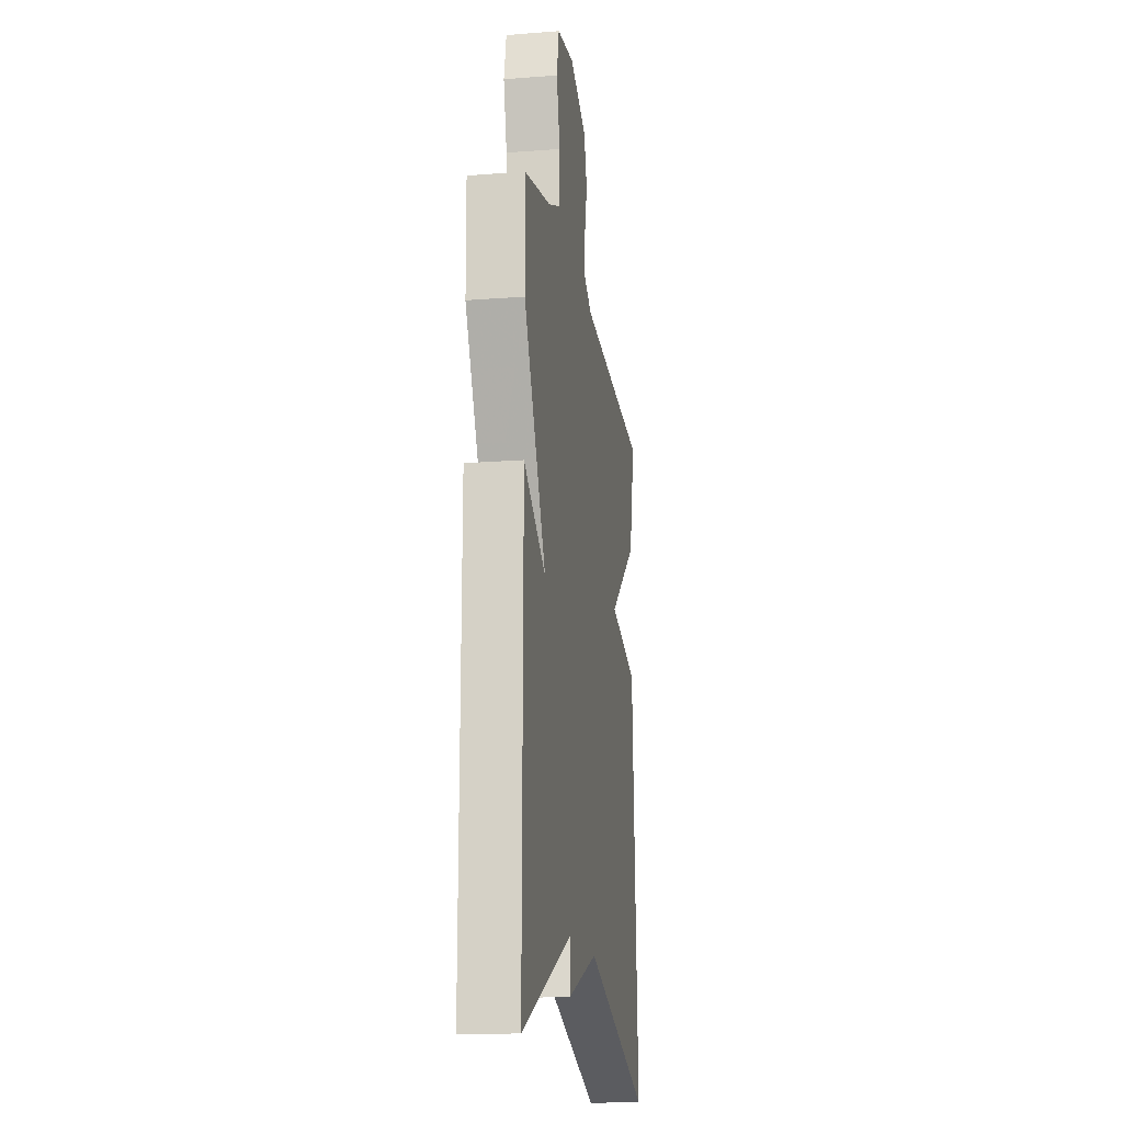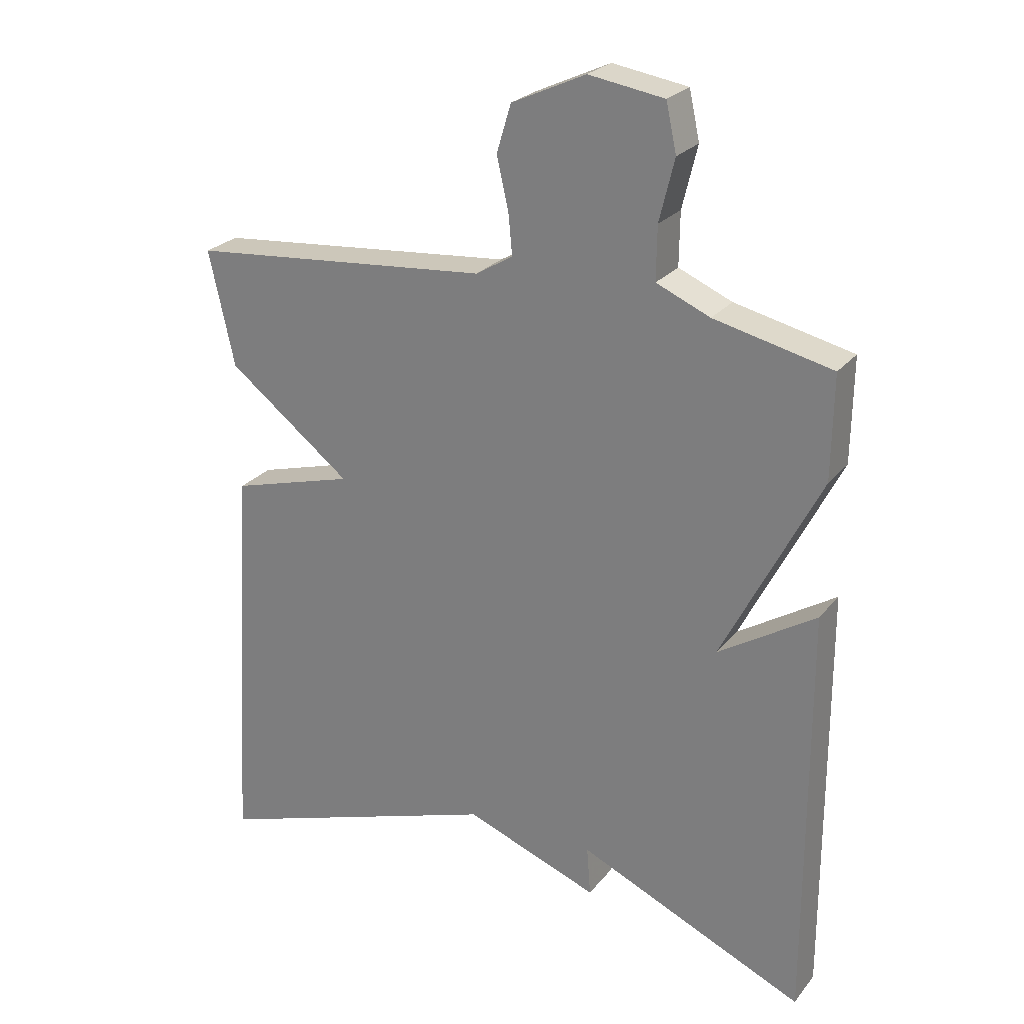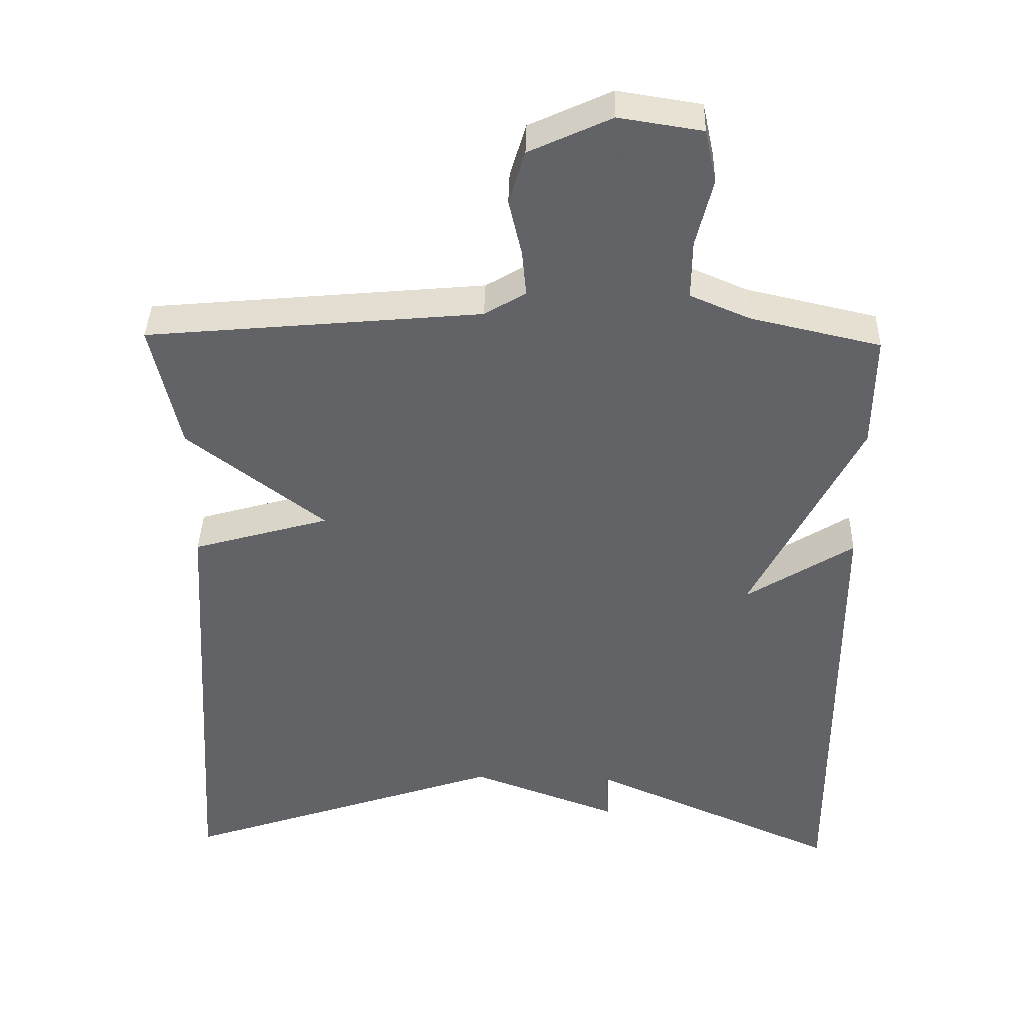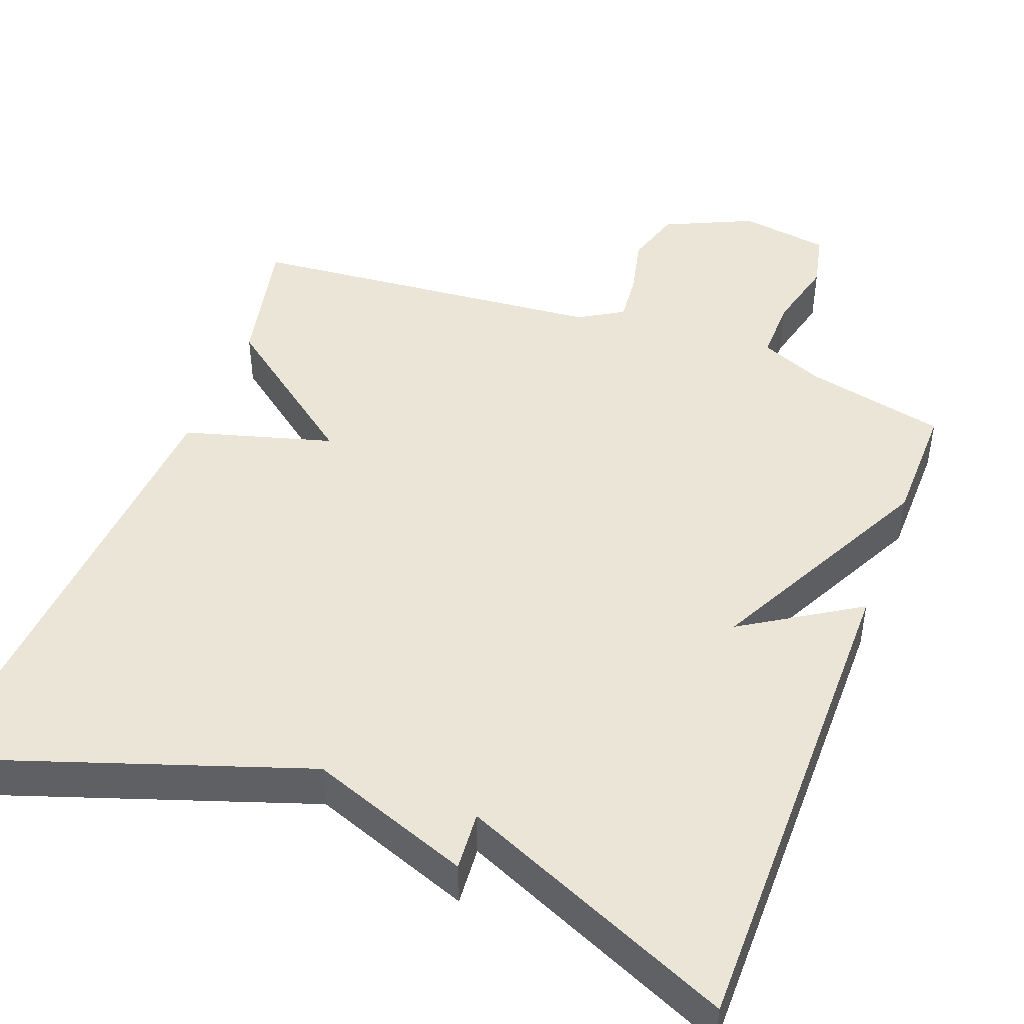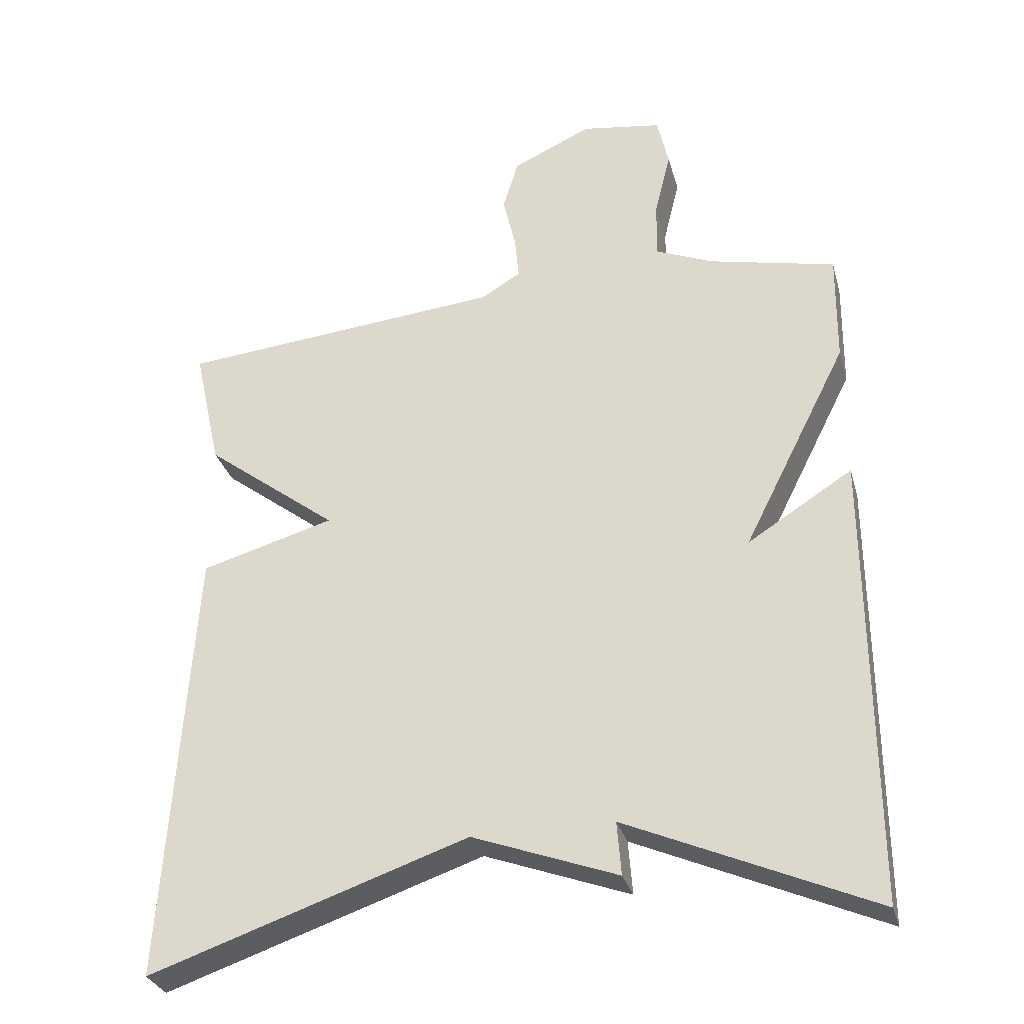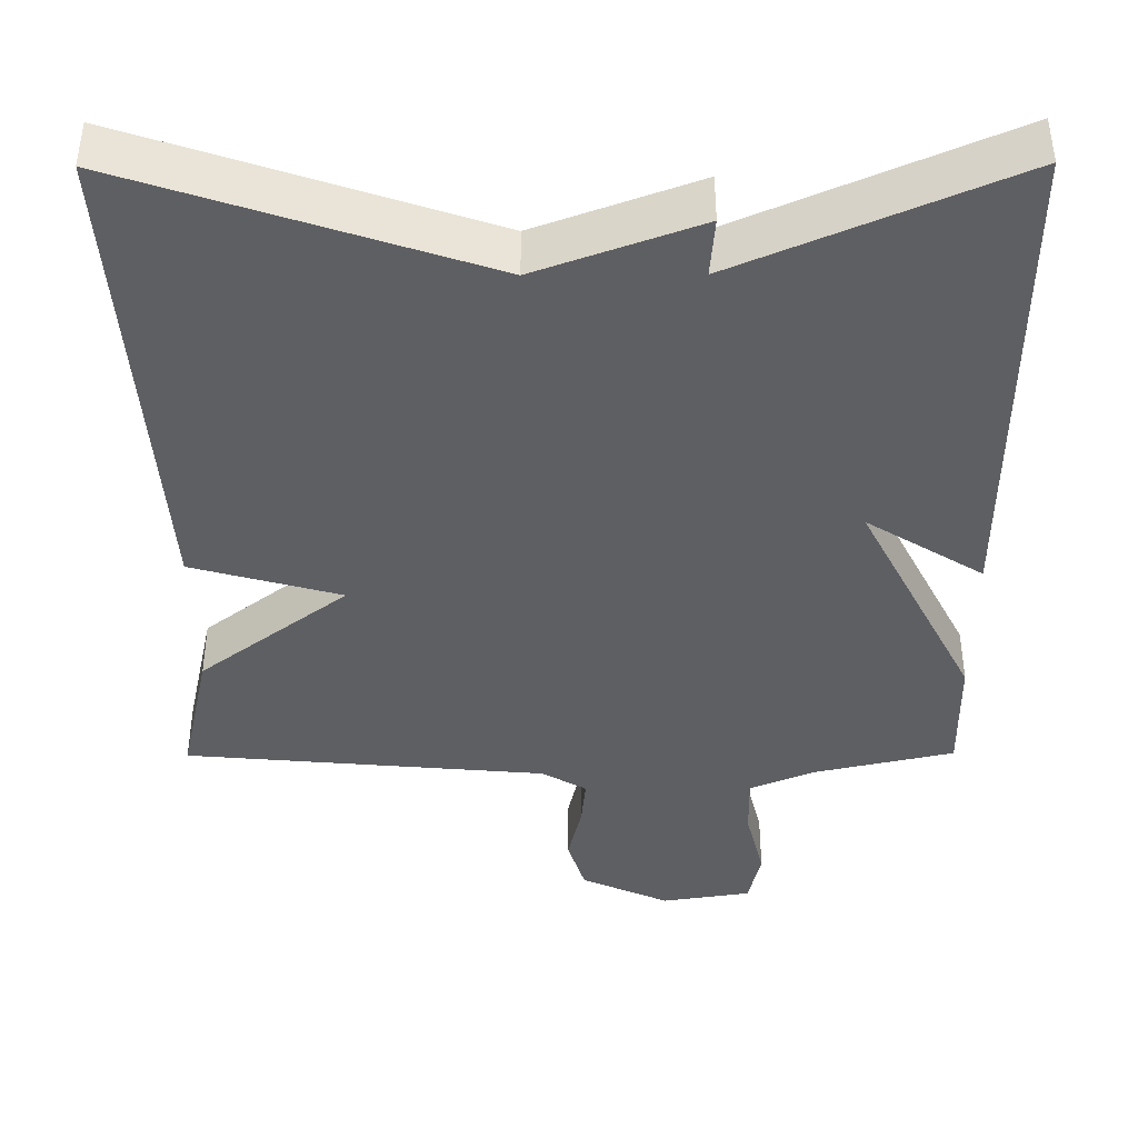
<metadata>
{"format":"obj","ext":"obj","renderer":"f3d","projection":"perspective","resolution":1024,"background":"white","views":[{"elev":-16.7,"azim":-81.1,"up":"+Z"},{"elev":25.1,"azim":-150.6,"up":"+Z"},{"elev":39.1,"azim":-178.6,"up":"+Z"},{"elev":45.8,"azim":-159.3,"up":"+Y"},{"elev":-30.9,"azim":-165.1,"up":"+Z"},{"elev":-40.9,"azim":-179.7,"up":"+Y"}]}
</metadata>
<code>
v -0.5 0.07 0.5
v -0.32 0.07 0.541
v -0.238 0.07 0.576
v -0.239 0.07 0.657
v -0.262 0.07 0.751
v -0.246 0.07 0.824
v -0.131 0.07 0.842
v -0.018 0.07 0.79
v 0.004 0.07 0.717
v -0.014 0.07 0.639
v -0.02 0.07 0.576
v 0.037 0.07 0.542
v 0.5 0.07 0.5
v 0.461 0.07 0.324
v 0.271 0.07 0.178
v 0.461 0.07 0.124
v 0.5 0.07 -0.5
v 0.049 0.07 -0.347
v -0.157 0.07 -0.423
v -0.151 0.07 -0.347
v -0.5 0.07 -0.5
v -0.498 0.07 0.142
v -0.349 0.07 0.048
v -0.498 0.07 0.342
v -0.5 0 0.5
v -0.32 0 0.541
v -0.238 0 0.576
v -0.239 0 0.657
v -0.262 0 0.751
v -0.246 0 0.824
v -0.131 0 0.842
v -0.018 0 0.79
v 0.004 0 0.717
v -0.014 0 0.639
v -0.02 0 0.576
v 0.037 0 0.542
v 0.5 0 0.5
v 0.461 0 0.324
v 0.271 0 0.178
v 0.461 0 0.124
v 0.5 0 -0.5
v 0.049 0 -0.347
v -0.157 0 -0.423
v -0.151 0 -0.347
v -0.5 0 -0.5
v -0.498 0 0.142
v -0.349 0 0.048
v -0.498 0 0.342
f 23 24 1 2
f 20 21 22 23
f 20 23 2 3
f 18 19 20
f 18 20 3 4
f 15 16 17 18
f 4 5 6
f 18 4 6
f 15 18 6
f 12 13 14 15
f 11 12 15
f 11 15 6
f 6 7 8
f 11 6 8
f 10 11 8
f 8 9 10
f 26 25 48 47
f 47 46 45 44
f 27 26 47 44
f 44 43 42
f 28 27 44 42
f 42 41 40 39
f 30 29 28
f 30 28 42
f 30 42 39
f 39 38 37 36
f 39 36 35
f 30 39 35
f 32 31 30
f 32 30 35
f 32 35 34
f 34 33 32
f 1 25 26 2
f 2 26 27 3
f 3 27 28 4
f 4 28 29 5
f 5 29 30 6
f 6 30 31 7
f 7 31 32 8
f 8 32 33 9
f 9 33 34 10
f 10 34 35 11
f 11 35 36 12
f 12 36 37 13
f 13 37 38 14
f 14 38 39 15
f 15 39 40 16
f 16 40 41 17
f 17 41 42 18
f 18 42 43 19
f 19 43 44 20
f 20 44 45 21
f 21 45 46 22
f 22 46 47 23
f 23 47 48 24
f 24 48 25 1

</code>
